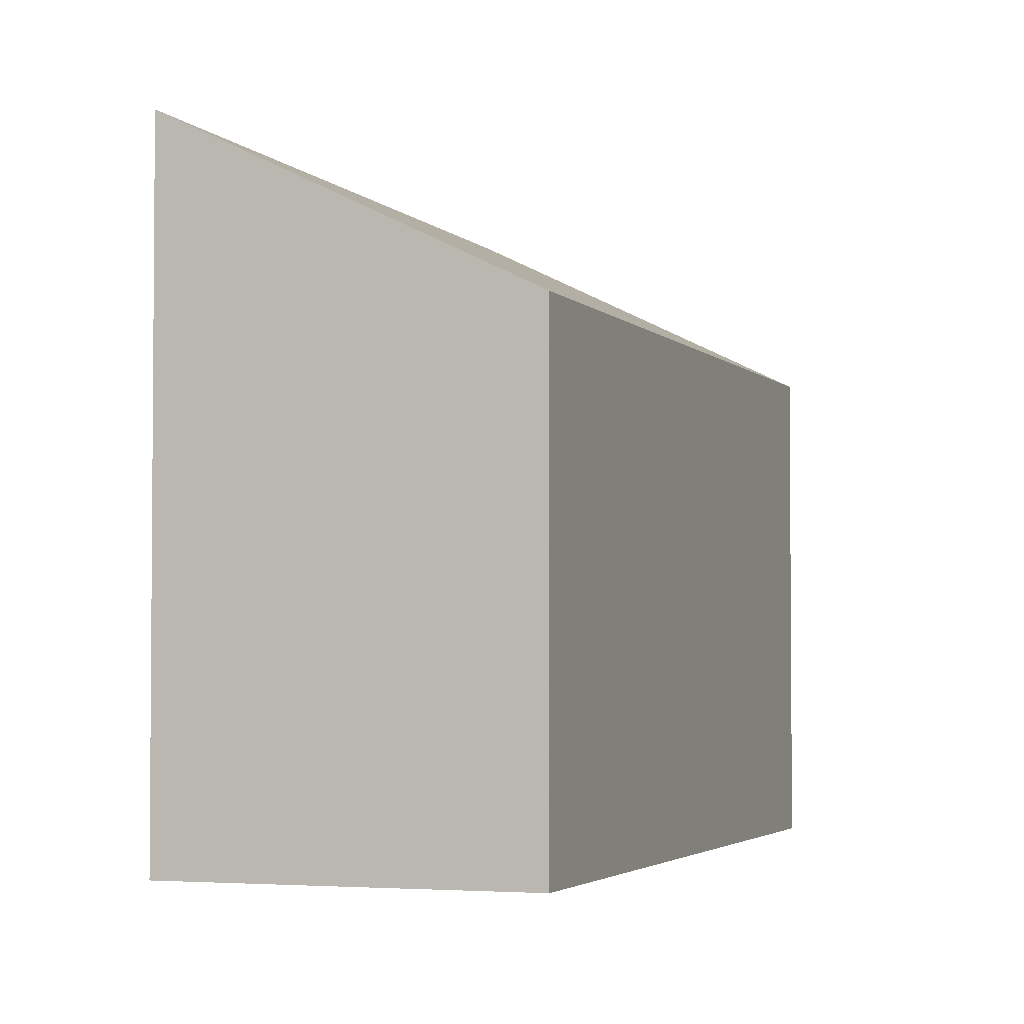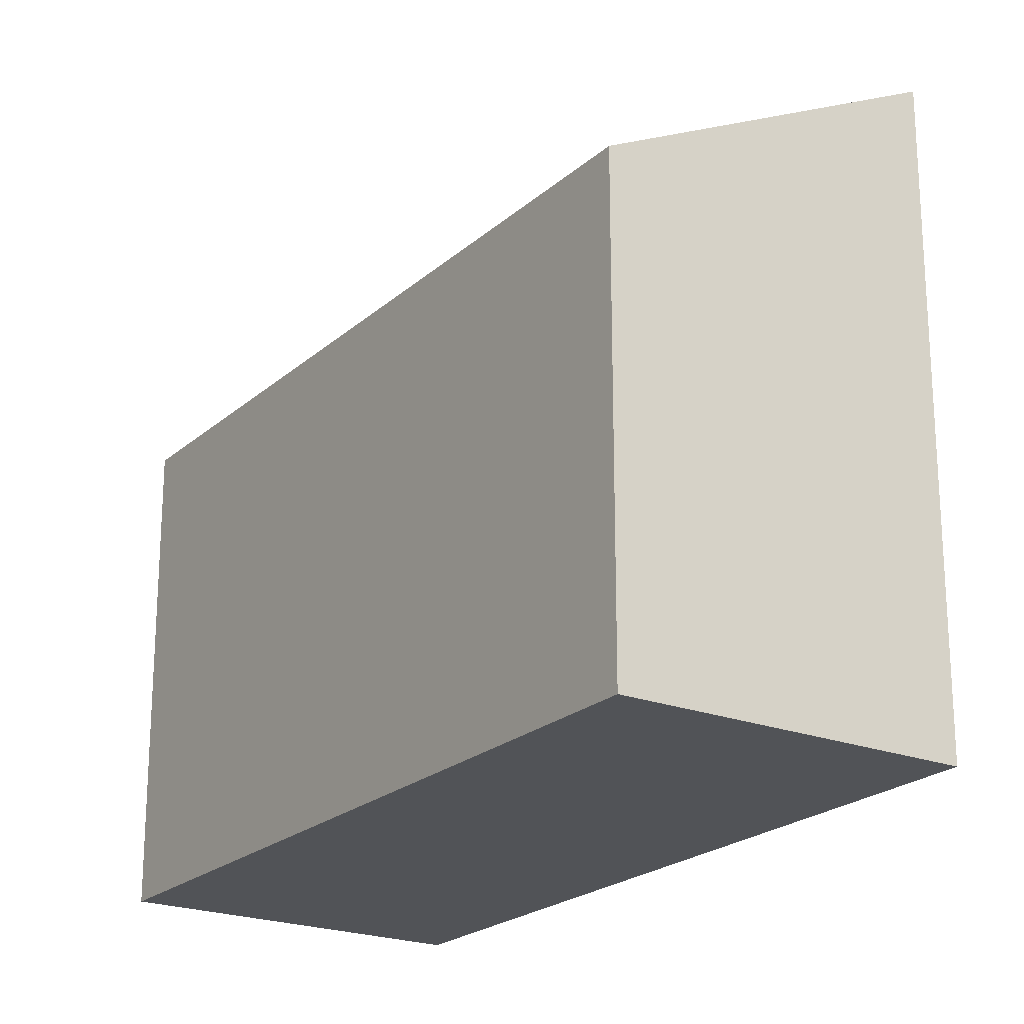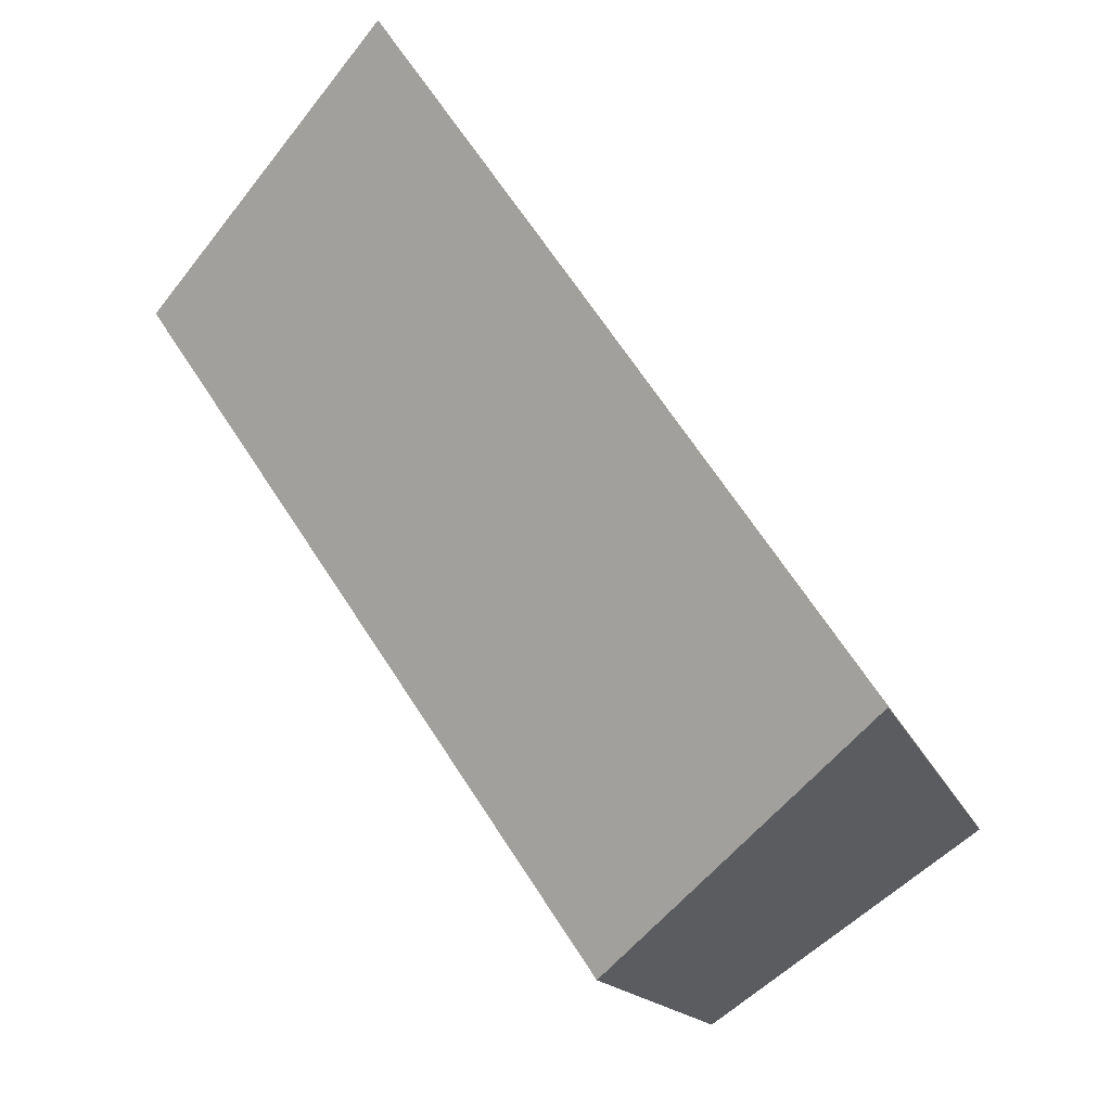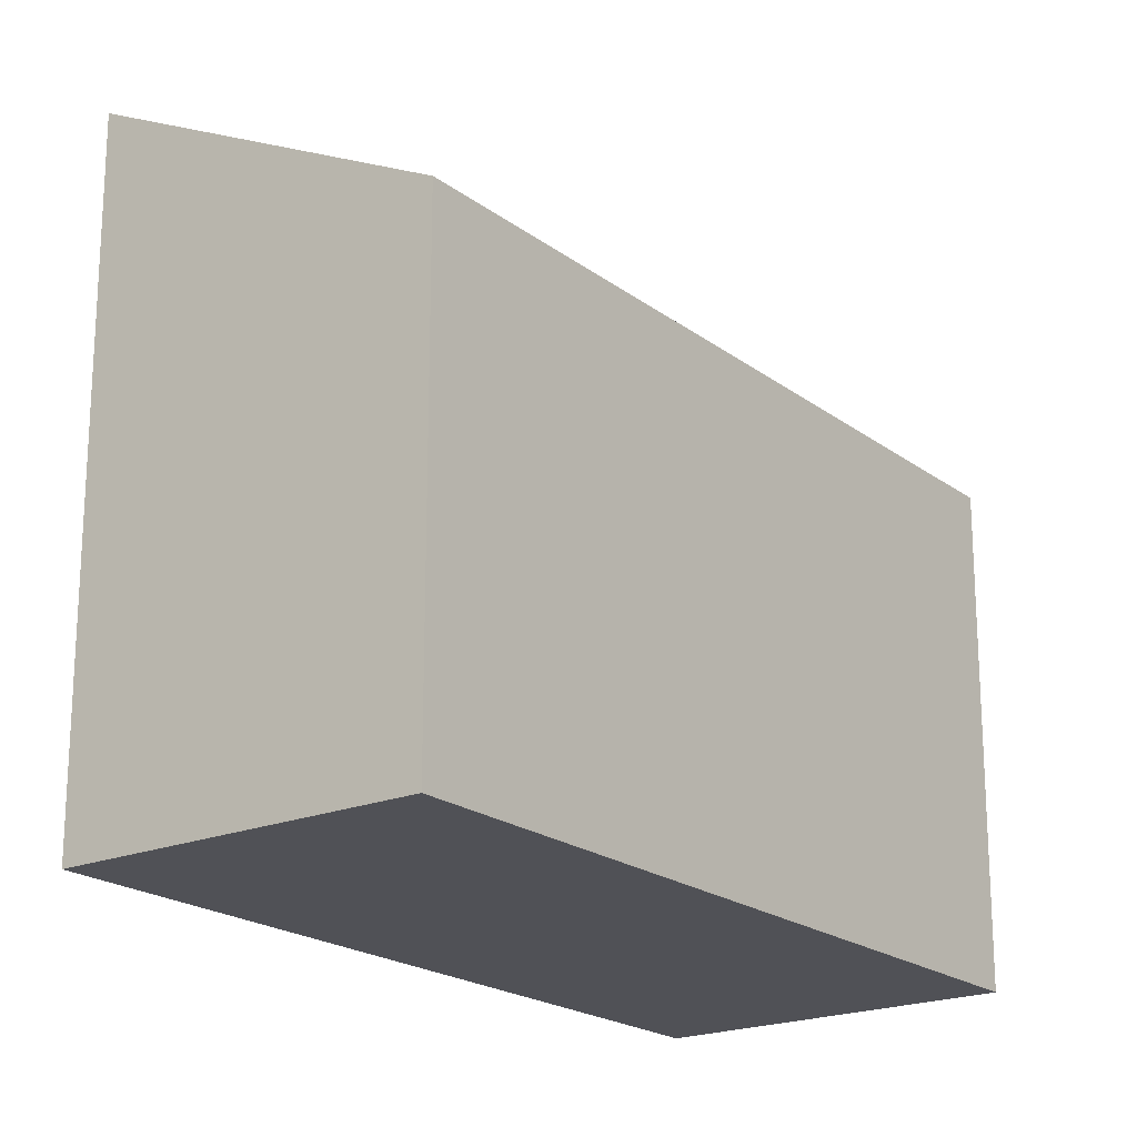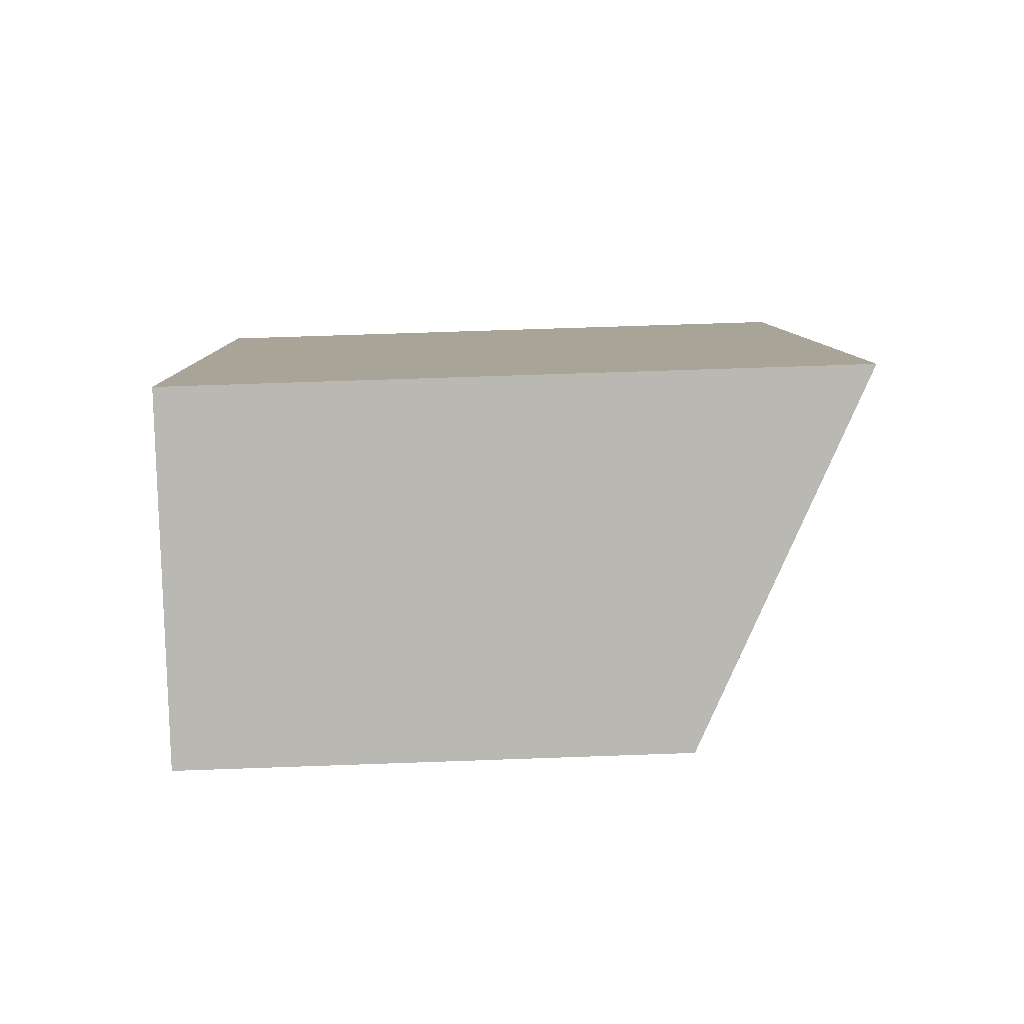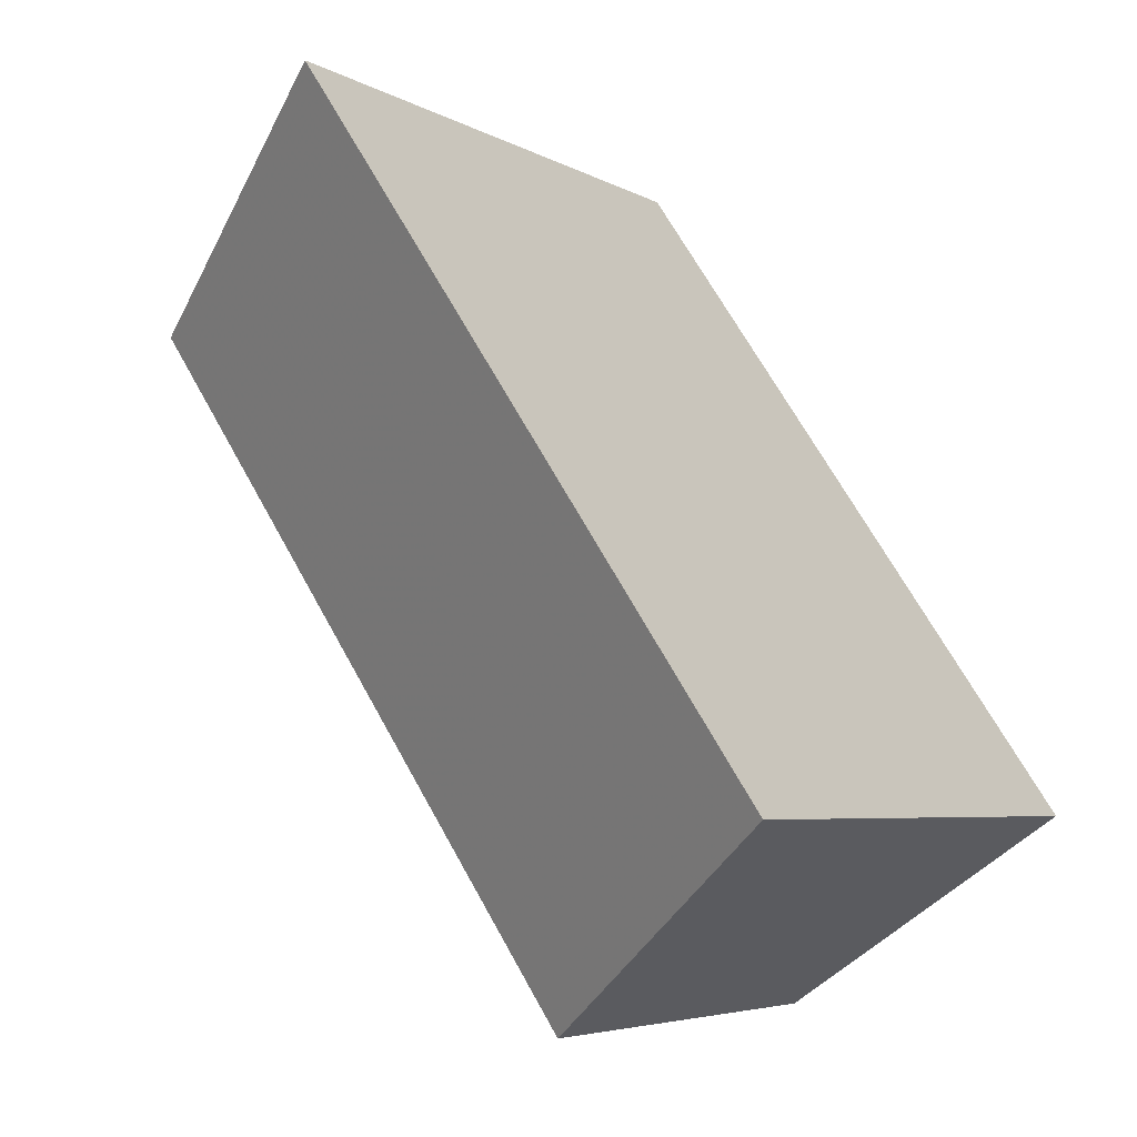
<metadata>
{"format":"obj","ext":"obj","renderer":"f3d","projection":"perspective","resolution":1024,"background":"white","views":[{"elev":-3.0,"azim":-126.4,"up":"+Z"},{"elev":-21.9,"azim":-0.0,"up":"+Z"},{"elev":-15.2,"azim":15.6,"up":"+Y"},{"elev":-20.4,"azim":-109.2,"up":"+Z"},{"elev":63.5,"azim":-92.1,"up":"+Y"},{"elev":-5.1,"azim":30.9,"up":"+Y"}]}
</metadata>
<code>
v -407.4 -546 5.819
v -403.8 -543.6 7.888
v -398.4 -551.8 7.865
v -401.9 -554.1 5.807
v -407.4 -546 5.819
v -403.8 -543.6 7.888
v -407.4 -546 5.826
v -407.3 -546 5.826
v -404 -550.9 5.812
v -401.9 -554.1 5.807
v -398.4 -551.7 7.865
v -407.4 -546 5.826
v -407.4 -546 5.819
v -407.4 -546 -8.882e-16
v -407.4 -546 0
v -403.8 -543.6 7.888
v -403.8 -543.6 7.888
v -403.8 -543.6 0
v -403.8 -543.6 -8.882e-16
v -401.9 -554.1 5.807
v -398.4 -551.8 7.865
v -398.4 -551.8 -8.882e-16
v -401.9 -554.1 8.882e-16
v -401.9 -554.1 5.807
v -401.9 -554.1 5.807
v -401.9 -554.1 8.882e-16
v -401.9 -554.1 0
v -407.4 -546 5.819
v -407.4 -546 5.819
v -407.4 -546 0
v -407.4 -546 -8.882e-16
v -398.4 -551.7 7.865
v -403.8 -543.6 7.888
v -403.8 -543.6 -8.882e-16
v -398.4 -551.7 0
v -403.8 -543.6 7.888
v -407.4 -546 5.826
v -407.4 -546 0
v -403.8 -543.6 0
v -407.4 -546 5.819
v -404 -550.9 5.812
v -404 -550.9 0
v -407.4 -546 0
v -404 -550.9 5.812
v -401.9 -554.1 5.807
v -401.9 -554.1 0
v -404 -550.9 0
v -398.4 -551.8 7.865
v -398.4 -551.7 7.865
v -398.4 -551.7 0
v -398.4 -551.8 -8.882e-16
v -407.4 -546 0
v -403.8 -543.6 0
v -398.4 -551.8 0
v -401.9 -554.1 0
f 9 5 8
f 8 5 1 7
f 7 2 6 8
f 11 3 4 10
f 10 9 8 6 11
f 13 14 15 12
f 17 18 19 16
f 21 22 23 20
f 25 26 27 24
f 29 30 31 28
f 33 34 35 32
f 37 38 39 36
f 41 42 43 40
f 45 46 47 44
f 49 50 51 48
f 53 54 55 52

</code>
